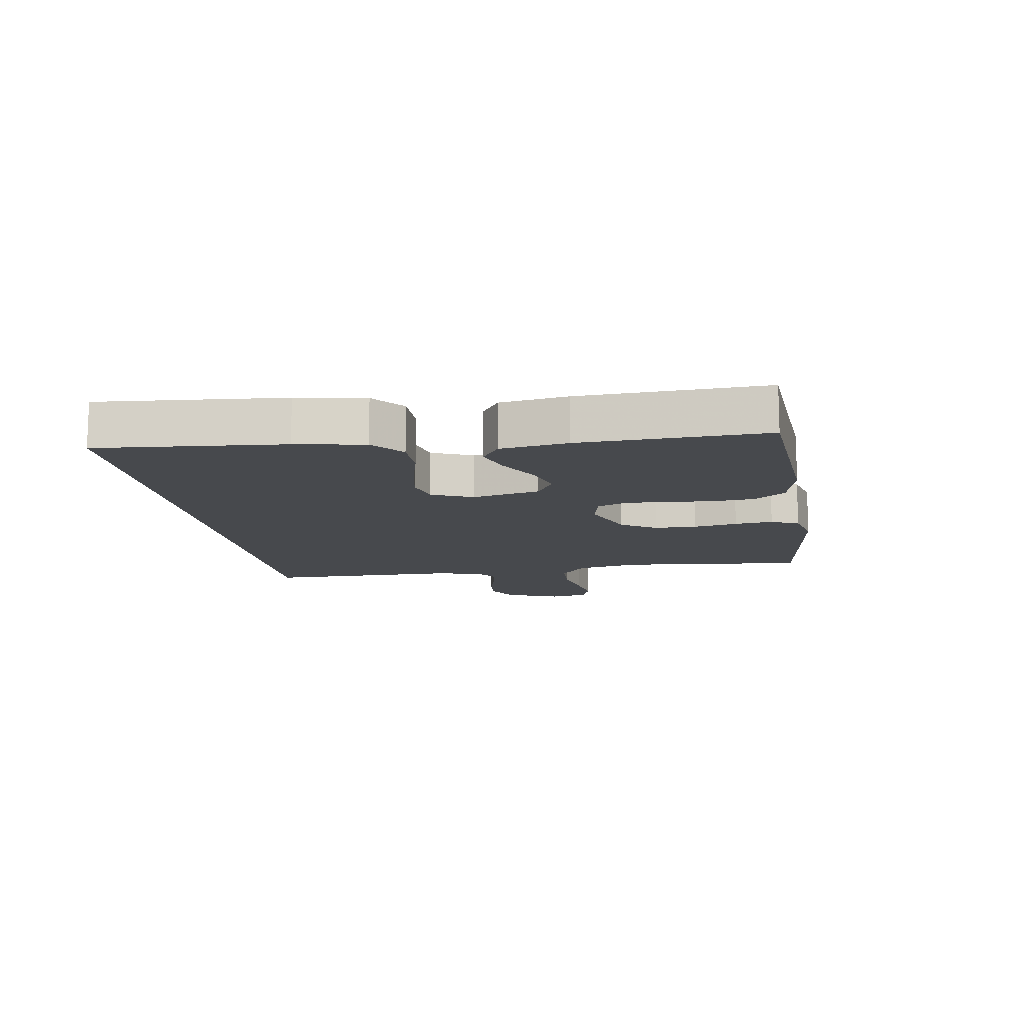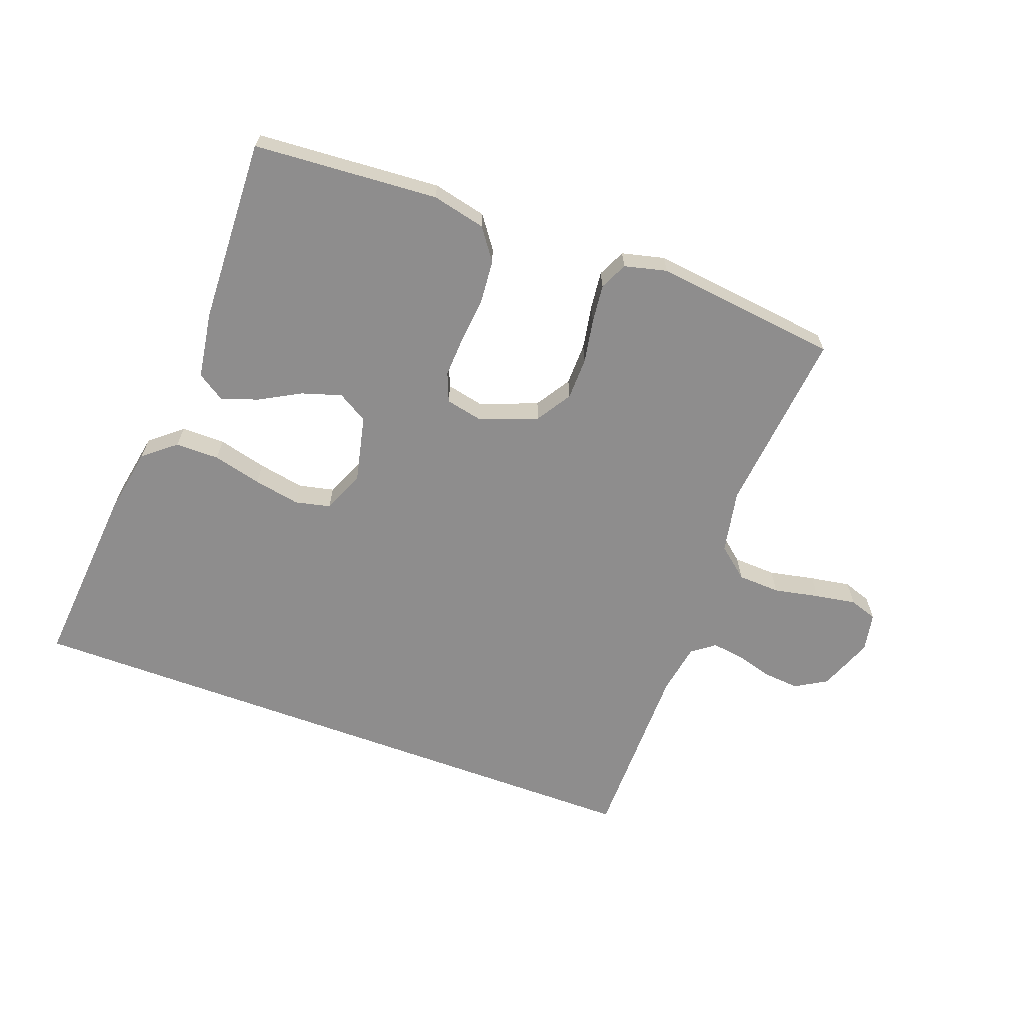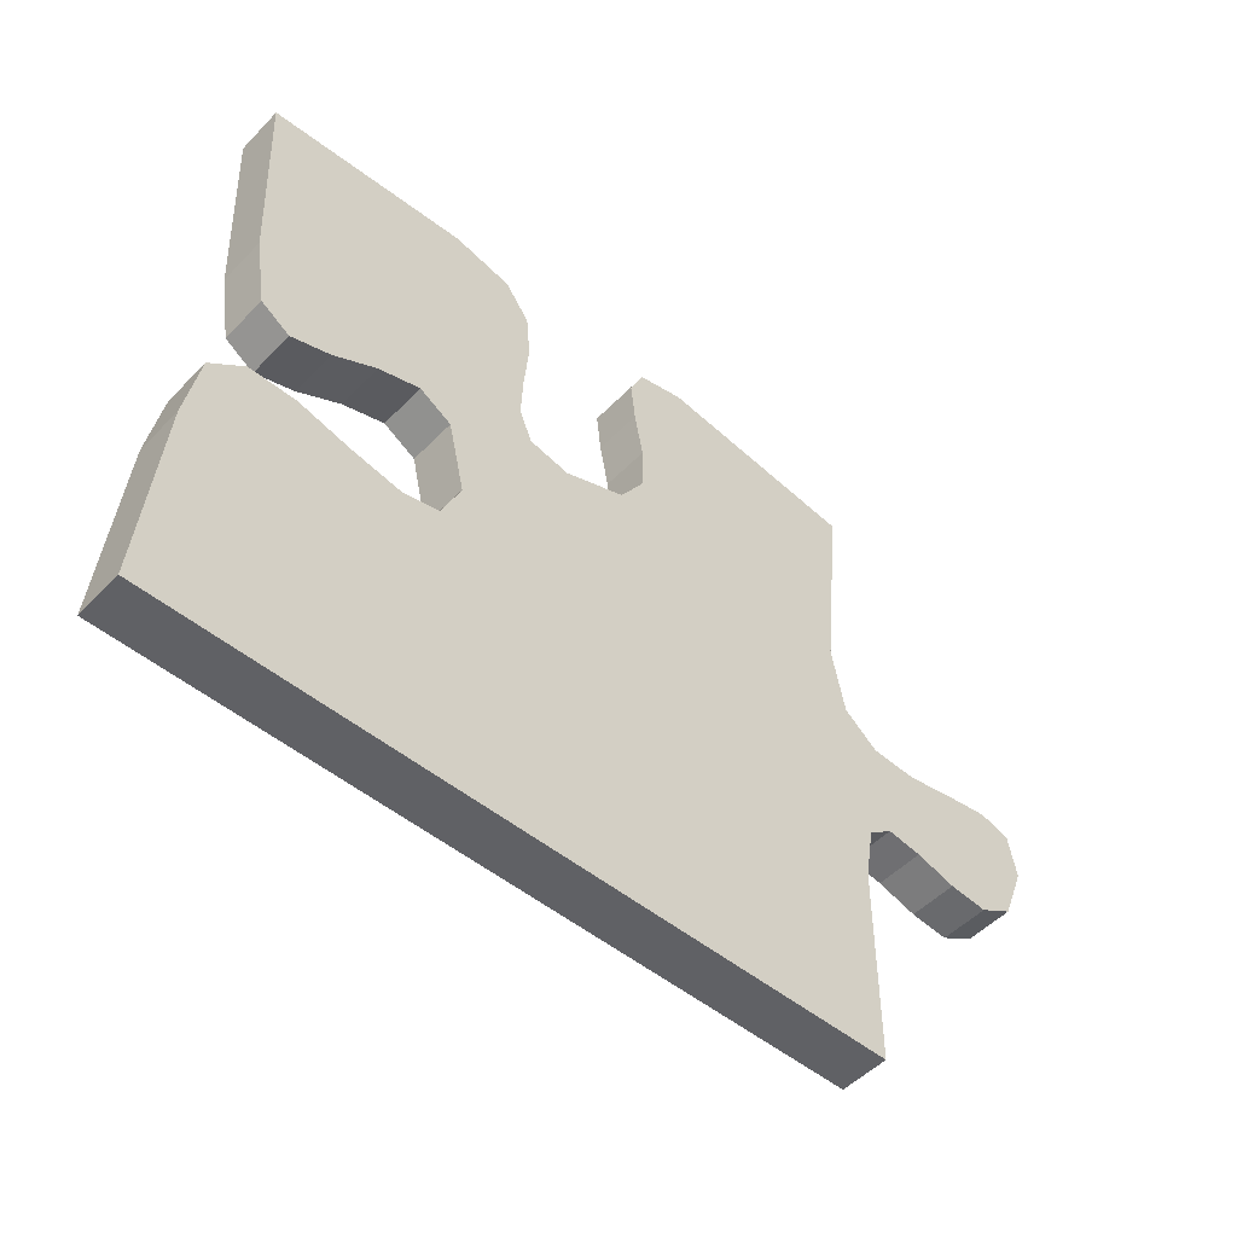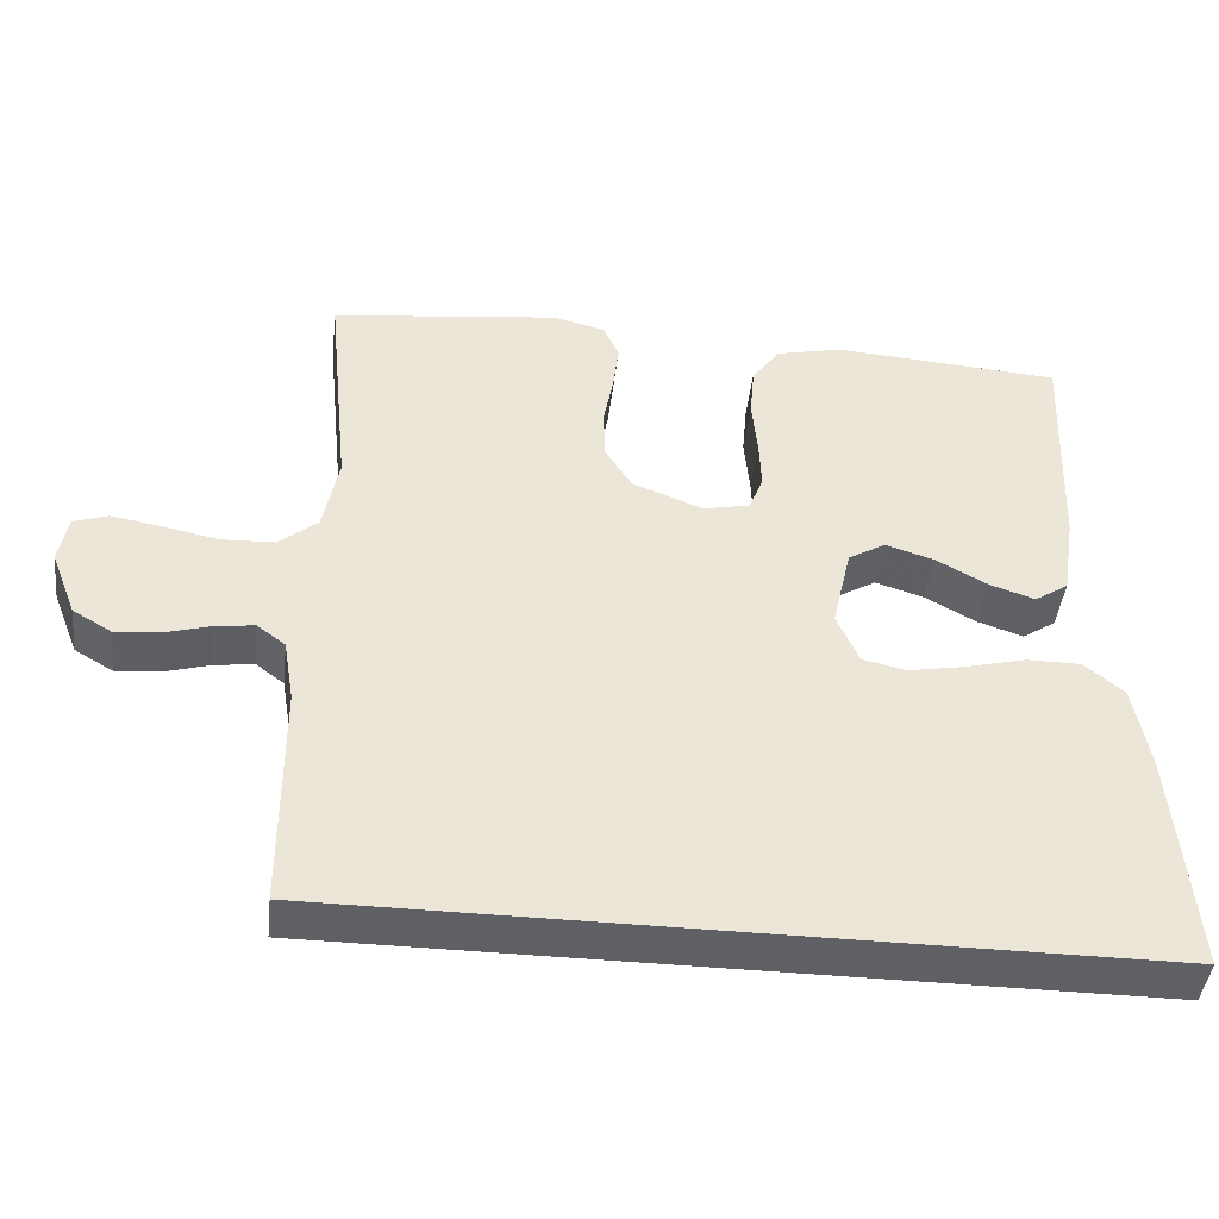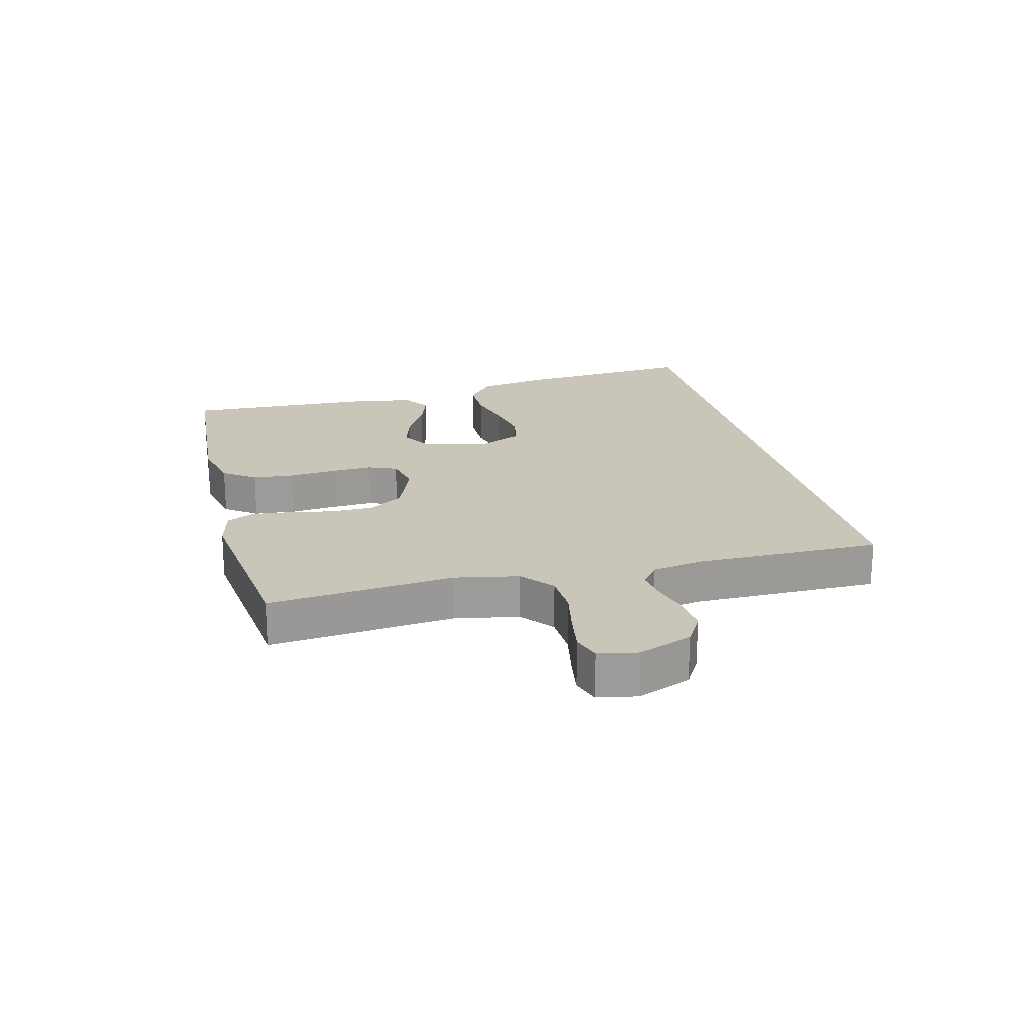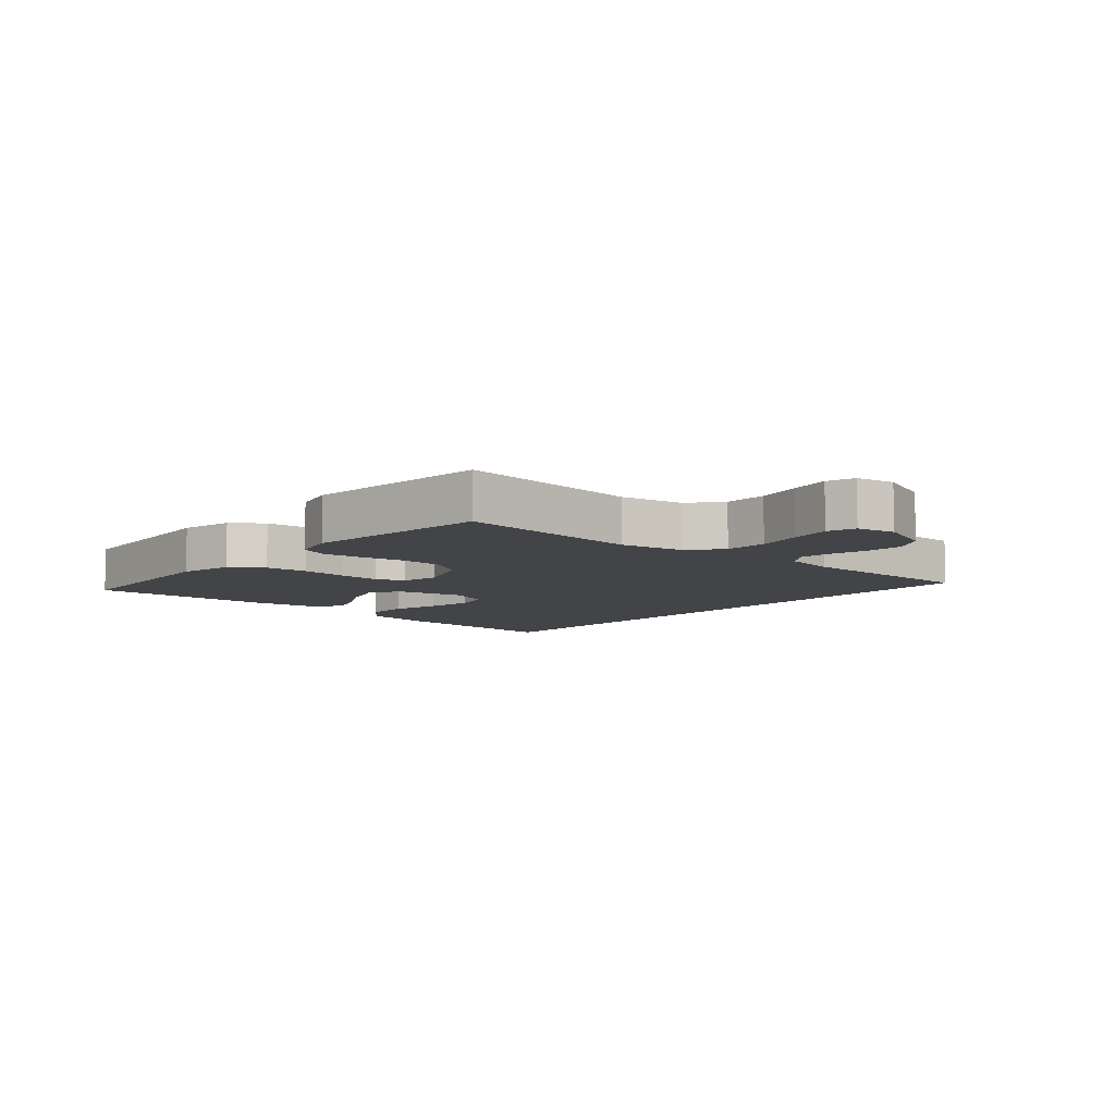
<metadata>
{"format":"obj","ext":"obj","renderer":"f3d","projection":"perspective","resolution":1024,"background":"white","views":[{"elev":-12.3,"azim":-80.9,"up":"+Y"},{"elev":-64.7,"azim":-20.3,"up":"+Y"},{"elev":-50.3,"azim":-41.9,"up":"+Z"},{"elev":-43.8,"azim":173.5,"up":"+Z"},{"elev":20.7,"azim":76.0,"up":"+Y"},{"elev":-7.9,"azim":49.0,"up":"+Y"}]}
</metadata>
<code>
v 0.5 0.07 0.5
v 0.47 0.07 0.2
v 0.49 0.07 0.097
v 0.541 0.07 0.055
v 0.61 0.07 0.052
v 0.684 0.07 0.067
v 0.75 0.07 0.078
v 0.795 0.07 0.063
v 0.807 0.07 0
v 0.773 0.07 -0.088
v 0.722 0.07 -0.118
v 0.664 0.07 -0.113
v 0.604 0.07 -0.096
v 0.552 0.07 -0.089
v 0.515 0.07 -0.117
v 0.501 0.07 -0.2
v 0.5 0.07 -0.5
v -0.57 0.07 -0.5
v -0.545 0.07 -0.2
v -0.525 0.07 -0.089
v -0.473 0.07 -0.046
v -0.402 0.07 -0.046
v -0.323 0.07 -0.066
v -0.248 0.07 -0.08
v -0.191 0.07 -0.067
v -0.162 0.07 0
v -0.187 0.07 0.11
v -0.236 0.07 0.139
v -0.3 0.07 0.119
v -0.367 0.07 0.082
v -0.427 0.07 0.062
v -0.471 0.07 0.091
v -0.488 0.07 0.2
v -0.5 0.07 0.5
v -0.2 0.07 0.521
v -0.113 0.07 0.501
v -0.076 0.07 0.45
v -0.07 0.07 0.381
v -0.077 0.07 0.306
v -0.08 0.07 0.239
v -0.061 0.07 0.192
v 0 0.07 0.179
v 0.093 0.07 0.215
v 0.129 0.07 0.272
v 0.13 0.07 0.341
v 0.117 0.07 0.412
v 0.11 0.07 0.474
v 0.131 0.07 0.519
v 0.2 0.07 0.536
v 0.5 0 0.5
v 0.47 0 0.2
v 0.49 0 0.097
v 0.541 0 0.055
v 0.61 0 0.052
v 0.684 0 0.067
v 0.75 0 0.078
v 0.795 0 0.063
v 0.807 0 0
v 0.773 0 -0.088
v 0.722 0 -0.118
v 0.664 0 -0.113
v 0.604 0 -0.096
v 0.552 0 -0.089
v 0.515 0 -0.117
v 0.501 0 -0.2
v 0.5 0 -0.5
v -0.57 0 -0.5
v -0.545 0 -0.2
v -0.525 0 -0.089
v -0.473 0 -0.046
v -0.402 0 -0.046
v -0.323 0 -0.066
v -0.248 0 -0.08
v -0.191 0 -0.067
v -0.162 0 0
v -0.187 0 0.11
v -0.236 0 0.139
v -0.3 0 0.119
v -0.367 0 0.082
v -0.427 0 0.062
v -0.471 0 0.091
v -0.488 0 0.2
v -0.5 0 0.5
v -0.2 0 0.521
v -0.113 0 0.501
v -0.076 0 0.45
v -0.07 0 0.381
v -0.077 0 0.306
v -0.08 0 0.239
v -0.061 0 0.192
v 0 0 0.179
v 0.093 0 0.215
v 0.129 0 0.272
v 0.13 0 0.341
v 0.117 0 0.412
v 0.11 0 0.474
v 0.131 0 0.519
v 0.2 0 0.536
f 49 1 2
f 48 49 2
f 47 48 2
f 46 47 2
f 45 46 2
f 44 45 2 3
f 43 44 3 4
f 42 43 4
f 41 42 4
f 37 38 39
f 36 37 39
f 35 36 39
f 34 35 39
f 33 34 39
f 32 33 39
f 31 32 39
f 30 31 39
f 29 30 39
f 28 29 39 40
f 27 28 40 41
f 21 22 23
f 20 21 23
f 19 20 23
f 18 19 23
f 17 18 23
f 17 23 24
f 16 17 24 25
f 11 12 13
f 10 11 13
f 9 10 13
f 8 9 13
f 7 8 13
f 6 7 13
f 5 6 13
f 4 5 13 14
f 4 14 15
f 41 4 15
f 27 41 15
f 26 27 15
f 15 16 25 26
f 51 50 98
f 51 98 97
f 51 97 96
f 51 96 95
f 51 95 94
f 52 51 94 93
f 53 52 93 92
f 53 92 91
f 53 91 90
f 88 87 86
f 88 86 85
f 88 85 84
f 88 84 83
f 88 83 82
f 88 82 81
f 88 81 80
f 88 80 79
f 88 79 78
f 89 88 78 77
f 90 89 77 76
f 72 71 70
f 72 70 69
f 72 69 68
f 72 68 67
f 72 67 66
f 73 72 66
f 74 73 66 65
f 62 61 60
f 62 60 59
f 62 59 58
f 62 58 57
f 62 57 56
f 62 56 55
f 62 55 54
f 63 62 54 53
f 64 63 53
f 64 53 90
f 64 90 76
f 64 76 75
f 75 74 65 64
f 1 50 51 2
f 2 51 52 3
f 3 52 53 4
f 4 53 54 5
f 5 54 55 6
f 6 55 56 7
f 7 56 57 8
f 8 57 58 9
f 9 58 59 10
f 10 59 60 11
f 11 60 61 12
f 12 61 62 13
f 13 62 63 14
f 14 63 64 15
f 15 64 65 16
f 16 65 66 17
f 17 66 67 18
f 18 67 68 19
f 19 68 69 20
f 20 69 70 21
f 21 70 71 22
f 22 71 72 23
f 23 72 73 24
f 24 73 74 25
f 25 74 75 26
f 26 75 76 27
f 27 76 77 28
f 28 77 78 29
f 29 78 79 30
f 30 79 80 31
f 31 80 81 32
f 32 81 82 33
f 33 82 83 34
f 34 83 84 35
f 35 84 85 36
f 36 85 86 37
f 37 86 87 38
f 38 87 88 39
f 39 88 89 40
f 40 89 90 41
f 41 90 91 42
f 42 91 92 43
f 43 92 93 44
f 44 93 94 45
f 45 94 95 46
f 46 95 96 47
f 47 96 97 48
f 48 97 98 49
f 49 98 50 1

</code>
